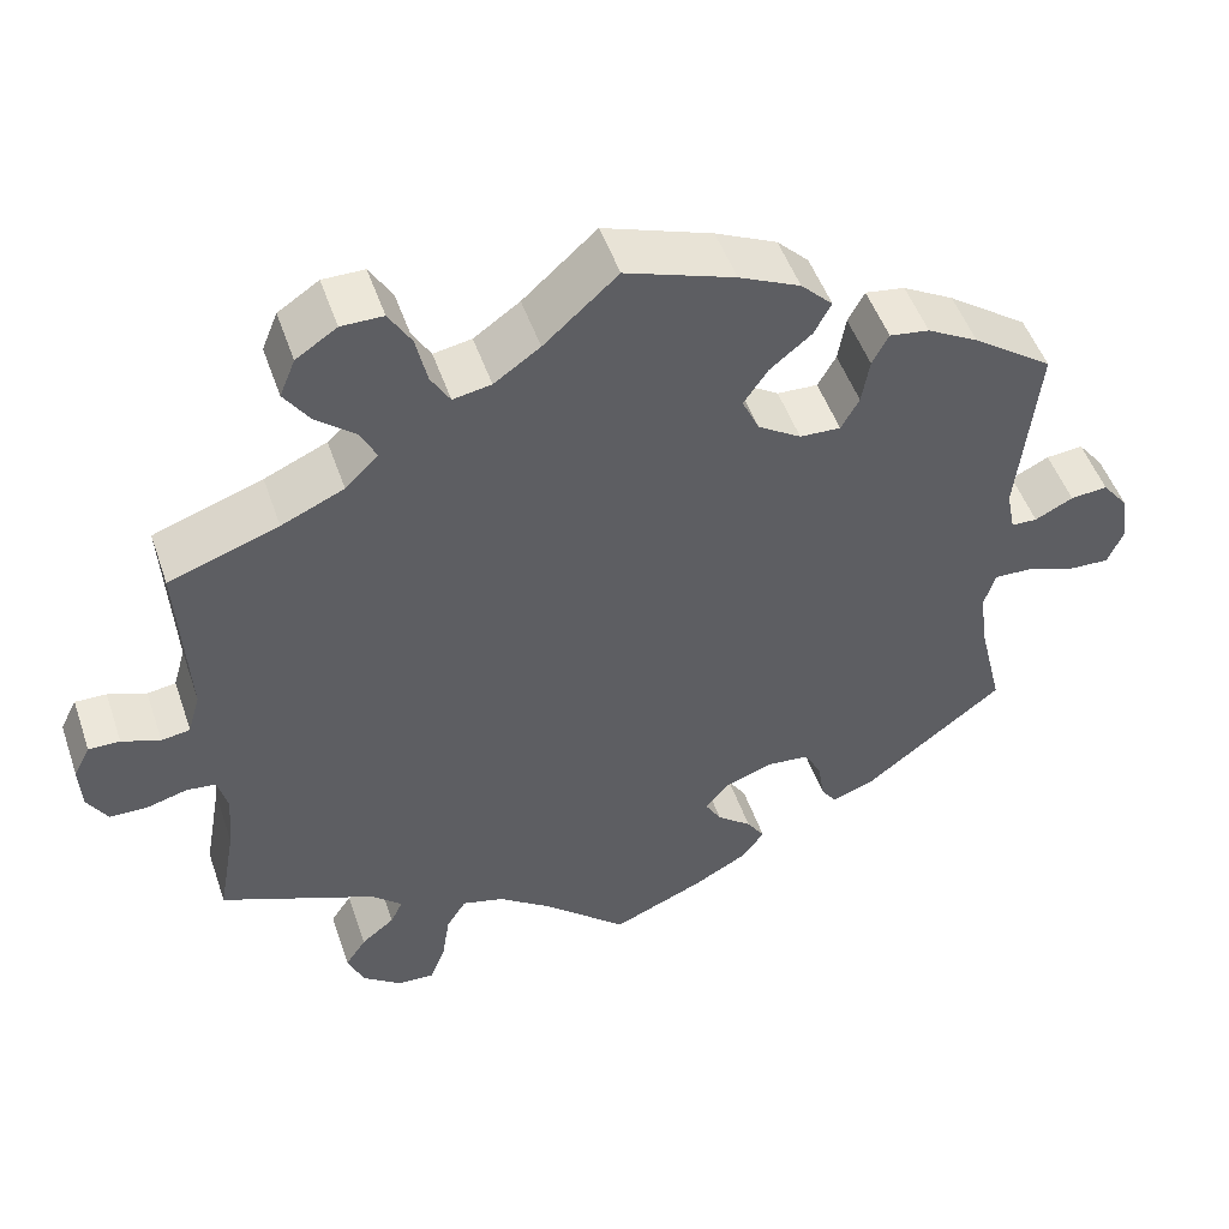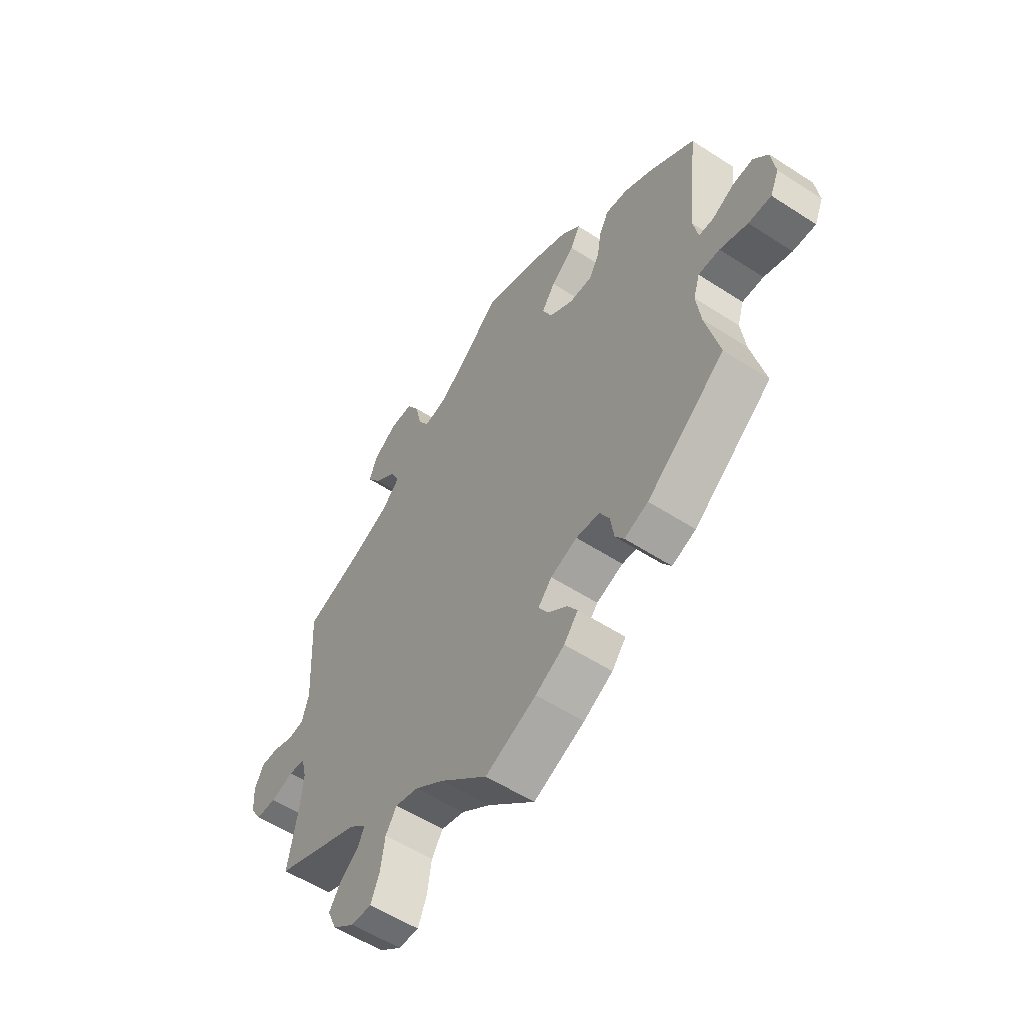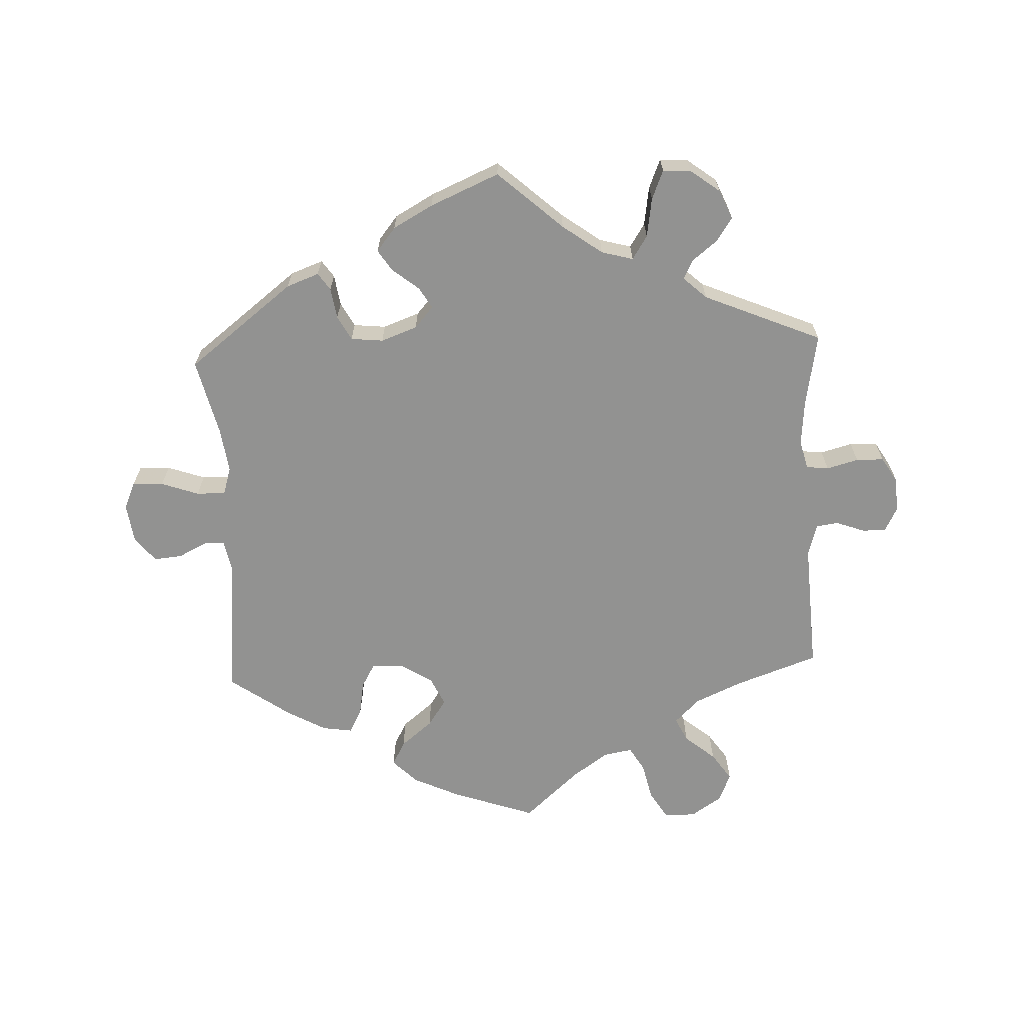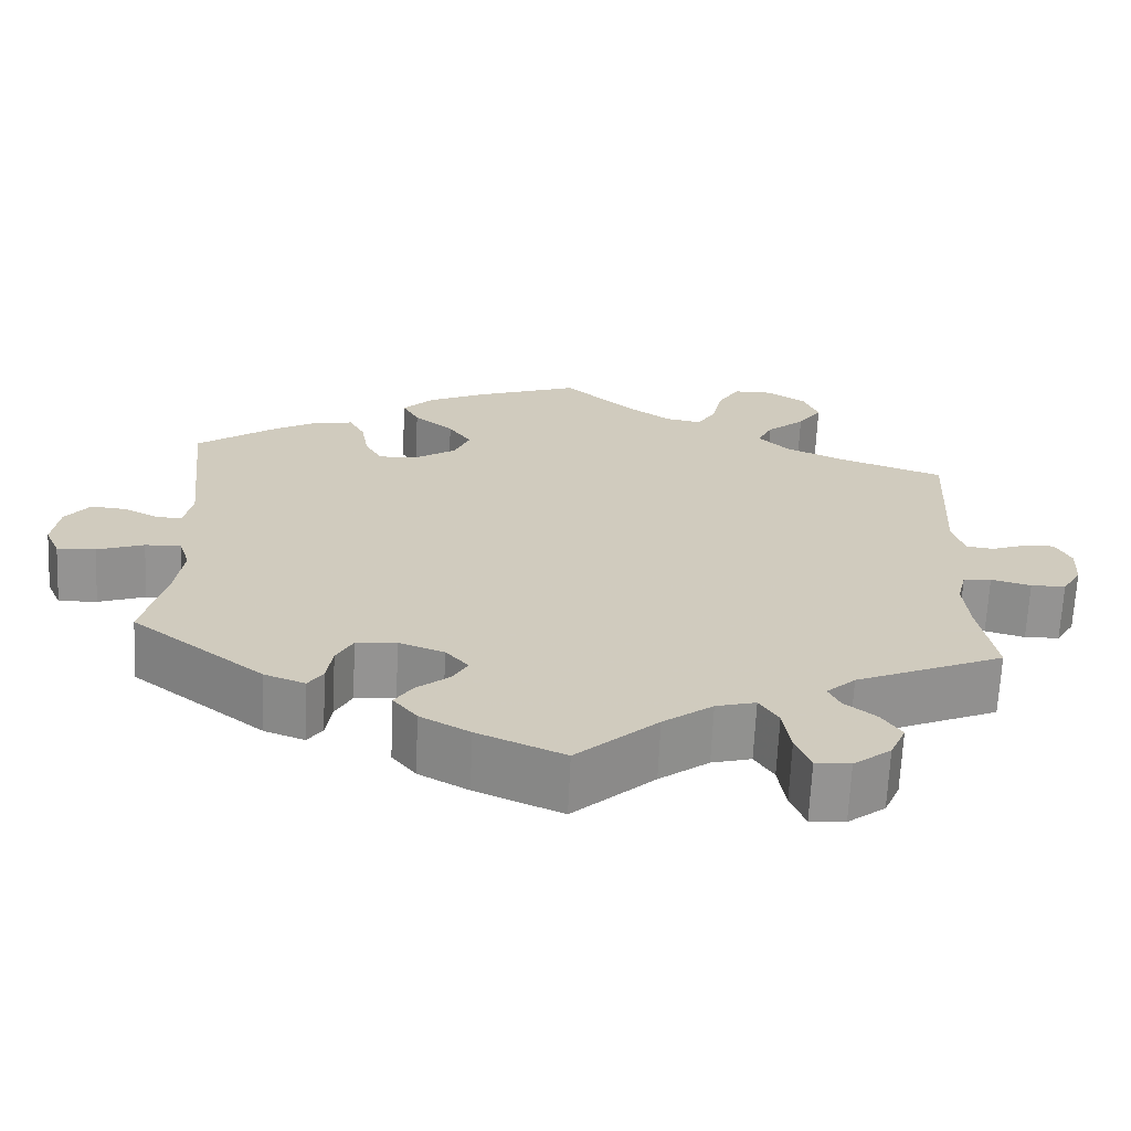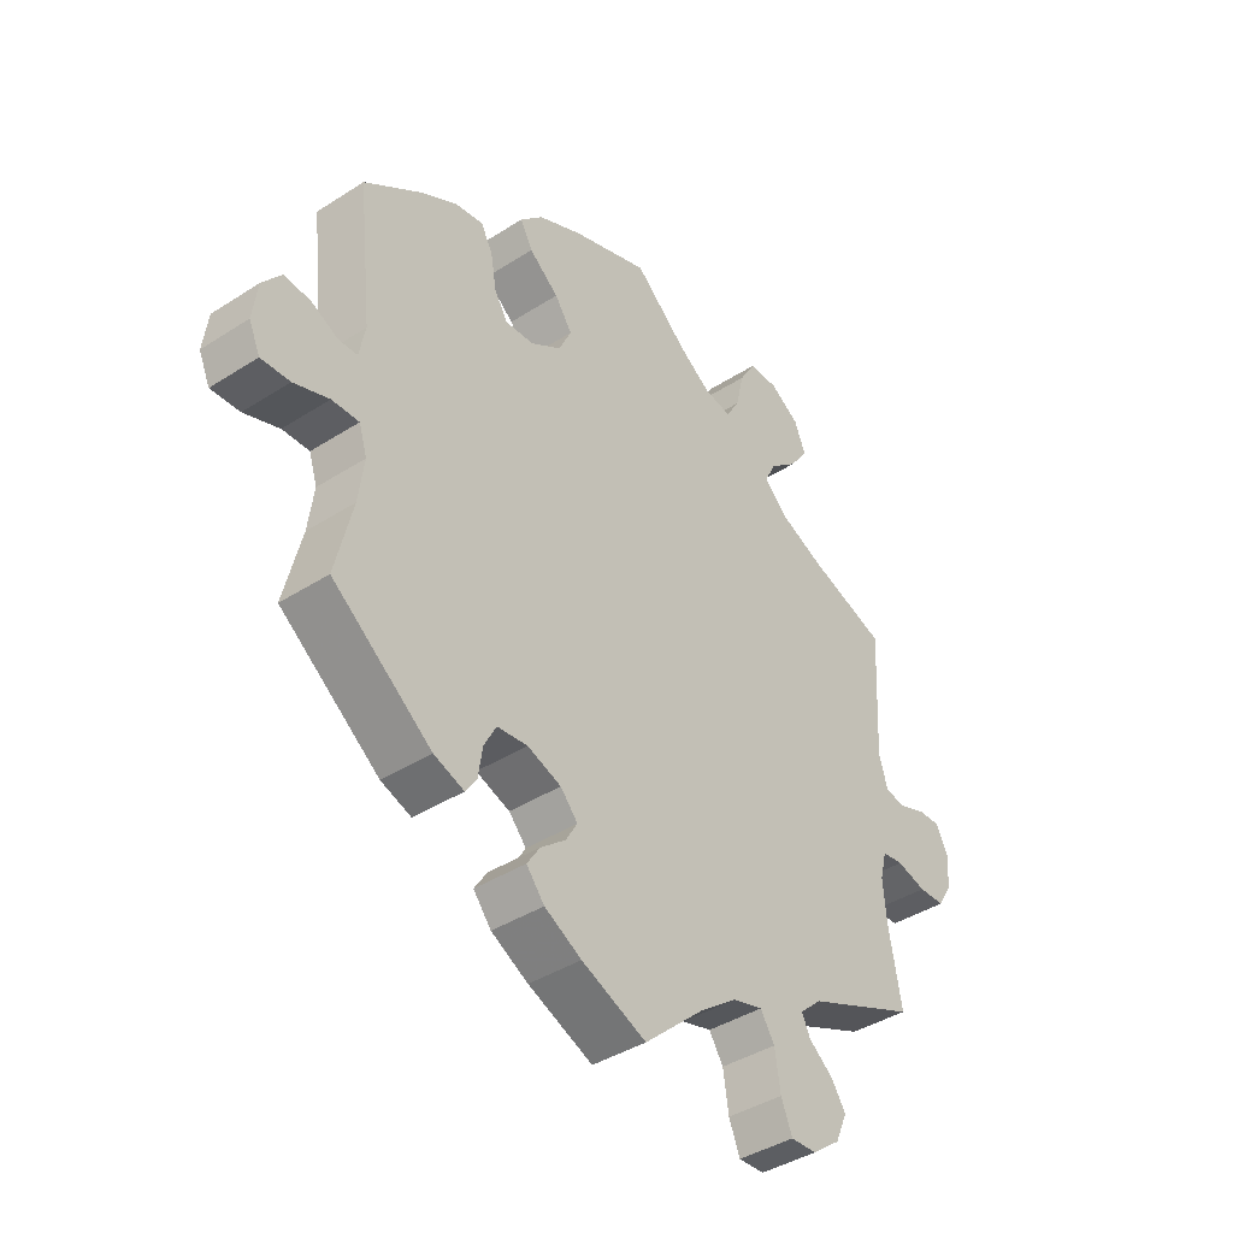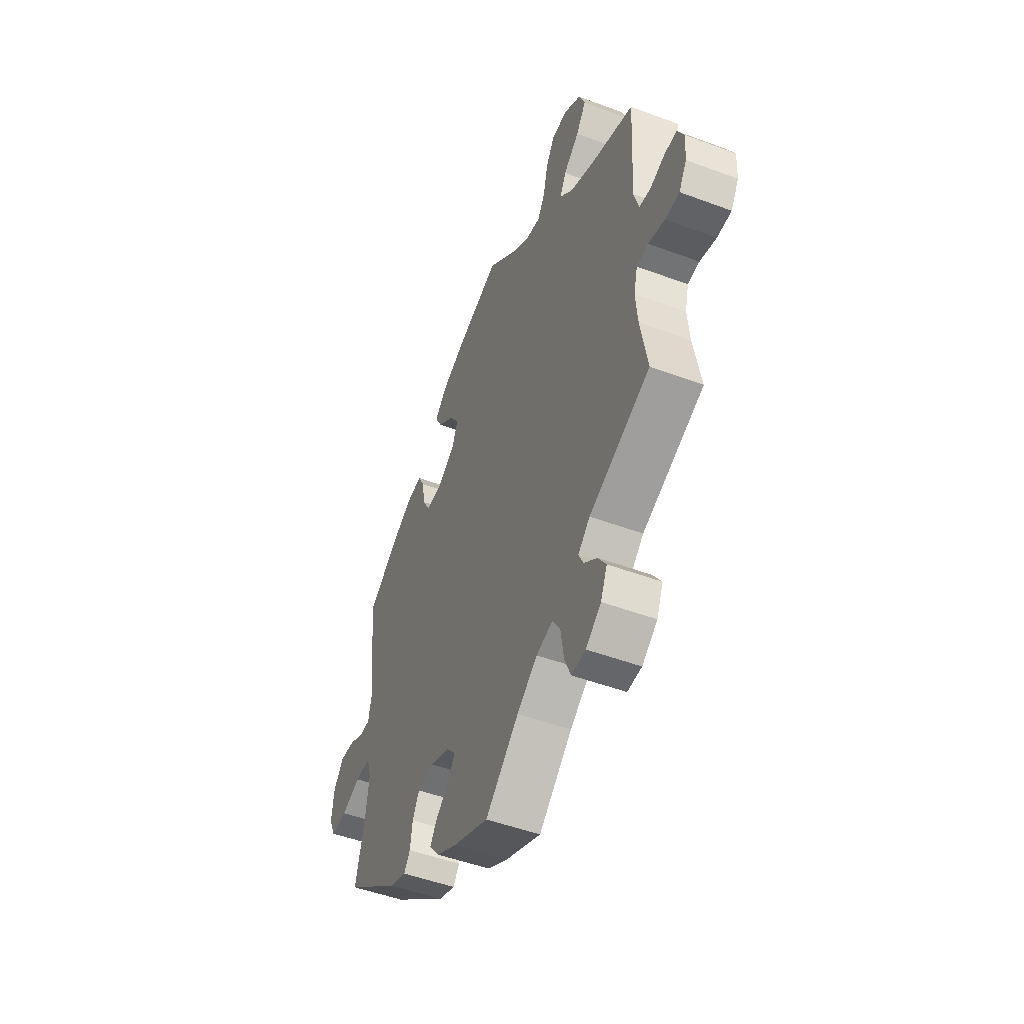
<metadata>
{"format":"obj","ext":"obj","renderer":"f3d","projection":"perspective","resolution":1024,"background":"white","views":[{"elev":49.8,"azim":-18.7,"up":"+Z"},{"elev":-56.1,"azim":55.8,"up":"+Z"},{"elev":-66.3,"azim":-177.4,"up":"+Y"},{"elev":-66.7,"azim":177.4,"up":"+Z"},{"elev":-40.5,"azim":128.3,"up":"+Z"},{"elev":-49.3,"azim":-112.5,"up":"+Z"}]}
</metadata>
<code>
v -0.098 0.07 -0.49
v -0.158 0.07 -0.446
v -0.206 0.07 -0.433
v -0.229 0.07 -0.469
v -0.238 0.07 -0.528
v -0.256 0.07 -0.572
v -0.298 0.07 -0.57
v -0.343 0.07 -0.536
v -0.362 0.07 -0.492
v -0.338 0.07 -0.456
v -0.3 0.07 -0.426
v -0.286 0.07 -0.397
v -0.321 0.07 -0.365
v -0.5 0.07 -0.289
v -0.48 0.07 -0.177
v -0.474 0.07 -0.11
v -0.485 0.07 -0.066
v -0.519 0.07 -0.062
v -0.567 0.07 -0.075
v -0.609 0.07 -0.074
v -0.632 0.07 -0.036
v -0.635 0.07 0.017
v -0.616 0.07 0.054
v -0.58 0.07 0.053
v -0.536 0.07 0.037
v -0.503 0.07 0.042
v -0.489 0.07 0.091
v -0.5 0.07 0.289
v -0.374 0.07 0.333
v -0.302 0.07 0.365
v -0.264 0.07 0.402
v -0.282 0.07 0.439
v -0.328 0.07 0.477
v -0.357 0.07 0.519
v -0.339 0.07 0.563
v -0.292 0.07 0.594
v -0.244 0.07 0.594
v -0.218 0.07 0.551
v -0.205 0.07 0.494
v -0.183 0.07 0.457
v -0.139 0.07 0.465
v -0.086 0.07 0.502
v -0.001 0.07 0.578
v 0.125 0.07 0.534
v 0.196 0.07 0.501
v 0.233 0.07 0.464
v 0.213 0.07 0.427
v 0.165 0.07 0.388
v 0.137 0.07 0.347
v 0.157 0.07 0.304
v 0.207 0.07 0.272
v 0.254 0.07 0.27
v 0.275 0.07 0.307
v 0.284 0.07 0.36
v 0.303 0.07 0.396
v 0.349 0.07 0.389
v 0.408 0.07 0.356
v 0.501 0.07 0.29
v 0.478 0.07 0.077
v 0.488 0.07 0.027
v 0.518 0.07 0.026
v 0.562 0.07 0.048
v 0.605 0.07 0.052
v 0.635 0.07 0.014
v 0.643 0.07 -0.045
v 0.625 0.07 -0.086
v 0.578 0.07 -0.084
v 0.521 0.07 -0.064
v 0.477 0.07 -0.063
v 0.464 0.07 -0.105
v 0.473 0.07 -0.173
v 0.501 0.07 -0.289
v 0.34 0.07 -0.413
v 0.291 0.07 -0.431
v 0.273 0.07 -0.405
v 0.266 0.07 -0.358
v 0.246 0.07 -0.321
v 0.197 0.07 -0.316
v 0.142 0.07 -0.336
v 0.114 0.07 -0.368
v 0.133 0.07 -0.4
v 0.173 0.07 -0.432
v 0.194 0.07 -0.464
v 0.165 0.07 -0.5
v 0.105 0.07 -0.533
v 0 0.07 -0.578
v -0.098 0 -0.49
v -0.158 0 -0.446
v -0.206 0 -0.433
v -0.229 0 -0.469
v -0.238 0 -0.528
v -0.256 0 -0.572
v -0.298 0 -0.57
v -0.343 0 -0.536
v -0.362 0 -0.492
v -0.338 0 -0.456
v -0.3 0 -0.426
v -0.286 0 -0.397
v -0.321 0 -0.365
v -0.5 0 -0.289
v -0.48 0 -0.177
v -0.474 0 -0.11
v -0.485 0 -0.066
v -0.519 0 -0.062
v -0.567 0 -0.075
v -0.609 0 -0.074
v -0.632 0 -0.036
v -0.635 0 0.017
v -0.616 0 0.054
v -0.58 0 0.053
v -0.536 0 0.037
v -0.503 0 0.042
v -0.489 0 0.091
v -0.5 0 0.289
v -0.374 0 0.333
v -0.302 0 0.365
v -0.264 0 0.402
v -0.282 0 0.439
v -0.328 0 0.477
v -0.357 0 0.519
v -0.339 0 0.563
v -0.292 0 0.594
v -0.244 0 0.594
v -0.218 0 0.551
v -0.205 0 0.494
v -0.183 0 0.457
v -0.139 0 0.465
v -0.086 0 0.502
v -0.001 0 0.578
v 0.125 0 0.534
v 0.196 0 0.501
v 0.233 0 0.464
v 0.213 0 0.427
v 0.165 0 0.388
v 0.137 0 0.347
v 0.157 0 0.304
v 0.207 0 0.272
v 0.254 0 0.27
v 0.275 0 0.307
v 0.284 0 0.36
v 0.303 0 0.396
v 0.349 0 0.389
v 0.408 0 0.356
v 0.501 0 0.29
v 0.478 0 0.077
v 0.488 0 0.027
v 0.518 0 0.026
v 0.562 0 0.048
v 0.605 0 0.052
v 0.635 0 0.014
v 0.643 0 -0.045
v 0.625 0 -0.086
v 0.578 0 -0.084
v 0.521 0 -0.064
v 0.477 0 -0.063
v 0.464 0 -0.105
v 0.473 0 -0.173
v 0.501 0 -0.289
v 0.34 0 -0.413
v 0.291 0 -0.431
v 0.273 0 -0.405
v 0.266 0 -0.358
v 0.246 0 -0.321
v 0.197 0 -0.316
v 0.142 0 -0.336
v 0.114 0 -0.368
v 0.133 0 -0.4
v 0.173 0 -0.432
v 0.194 0 -0.464
v 0.165 0 -0.5
v 0.105 0 -0.533
v 0 0 -0.578
f 85 86 1
f 84 85 1 2
f 81 82 83 84
f 80 81 84 2
f 79 80 2 3
f 78 79 3
f 73 74 75 76
f 71 72 73 76
f 70 71 76 77
f 69 70 77 78
f 65 66 67 68
f 65 68 69
f 64 65 69
f 61 62 63 64
f 60 61 64 69
f 59 60 69 78
f 53 54 55 56
f 52 53 56 57
f 45 46 47 48
f 45 48 49
f 42 43 44 45
f 41 42 45 49
f 40 41 49 50
f 36 37 38 39
f 36 39 40
f 35 36 40
f 32 33 34 35
f 31 32 35 40
f 30 31 40 50
f 27 28 29
f 26 27 29 30
f 22 23 24 25
f 22 25 26
f 21 22 26
f 18 19 20 21
f 17 18 21 26
f 16 17 26 30
f 13 14 15
f 12 13 15 16
f 8 9 10 11
f 8 11 12
f 7 8 12
f 4 5 6 7
f 3 4 7 12
f 52 57 58 59
f 51 52 59 78
f 30 50 51 78
f 16 30 78
f 3 12 16 78
f 87 172 171
f 88 87 171 170
f 170 169 168 167
f 88 170 167 166
f 89 88 166 165
f 89 165 164
f 162 161 160 159
f 162 159 158 157
f 163 162 157 156
f 164 163 156 155
f 154 153 152 151
f 155 154 151
f 155 151 150
f 150 149 148 147
f 155 150 147 146
f 164 155 146 145
f 142 141 140 139
f 143 142 139 138
f 134 133 132 131
f 135 134 131
f 131 130 129 128
f 135 131 128 127
f 136 135 127 126
f 125 124 123 122
f 126 125 122
f 126 122 121
f 121 120 119 118
f 126 121 118 117
f 136 126 117 116
f 115 114 113
f 116 115 113 112
f 111 110 109 108
f 112 111 108
f 112 108 107
f 107 106 105 104
f 112 107 104 103
f 116 112 103 102
f 101 100 99
f 102 101 99 98
f 97 96 95 94
f 98 97 94
f 98 94 93
f 93 92 91 90
f 98 93 90 89
f 145 144 143 138
f 164 145 138 137
f 164 137 136 116
f 164 116 102
f 164 102 98 89
f 1 87 88 2
f 2 88 89 3
f 3 89 90 4
f 4 90 91 5
f 5 91 92 6
f 6 92 93 7
f 7 93 94 8
f 8 94 95 9
f 9 95 96 10
f 10 96 97 11
f 11 97 98 12
f 12 98 99 13
f 13 99 100 14
f 14 100 101 15
f 15 101 102 16
f 16 102 103 17
f 17 103 104 18
f 18 104 105 19
f 19 105 106 20
f 20 106 107 21
f 21 107 108 22
f 22 108 109 23
f 23 109 110 24
f 24 110 111 25
f 25 111 112 26
f 26 112 113 27
f 27 113 114 28
f 28 114 115 29
f 29 115 116 30
f 30 116 117 31
f 31 117 118 32
f 32 118 119 33
f 33 119 120 34
f 34 120 121 35
f 35 121 122 36
f 36 122 123 37
f 37 123 124 38
f 38 124 125 39
f 39 125 126 40
f 40 126 127 41
f 41 127 128 42
f 42 128 129 43
f 43 129 130 44
f 44 130 131 45
f 45 131 132 46
f 46 132 133 47
f 47 133 134 48
f 48 134 135 49
f 49 135 136 50
f 50 136 137 51
f 51 137 138 52
f 52 138 139 53
f 53 139 140 54
f 54 140 141 55
f 55 141 142 56
f 56 142 143 57
f 57 143 144 58
f 58 144 145 59
f 59 145 146 60
f 60 146 147 61
f 61 147 148 62
f 62 148 149 63
f 63 149 150 64
f 64 150 151 65
f 65 151 152 66
f 66 152 153 67
f 67 153 154 68
f 68 154 155 69
f 69 155 156 70
f 70 156 157 71
f 71 157 158 72
f 72 158 159 73
f 73 159 160 74
f 74 160 161 75
f 75 161 162 76
f 76 162 163 77
f 77 163 164 78
f 78 164 165 79
f 79 165 166 80
f 80 166 167 81
f 81 167 168 82
f 82 168 169 83
f 83 169 170 84
f 84 170 171 85
f 85 171 172 86
f 86 172 87 1

</code>
